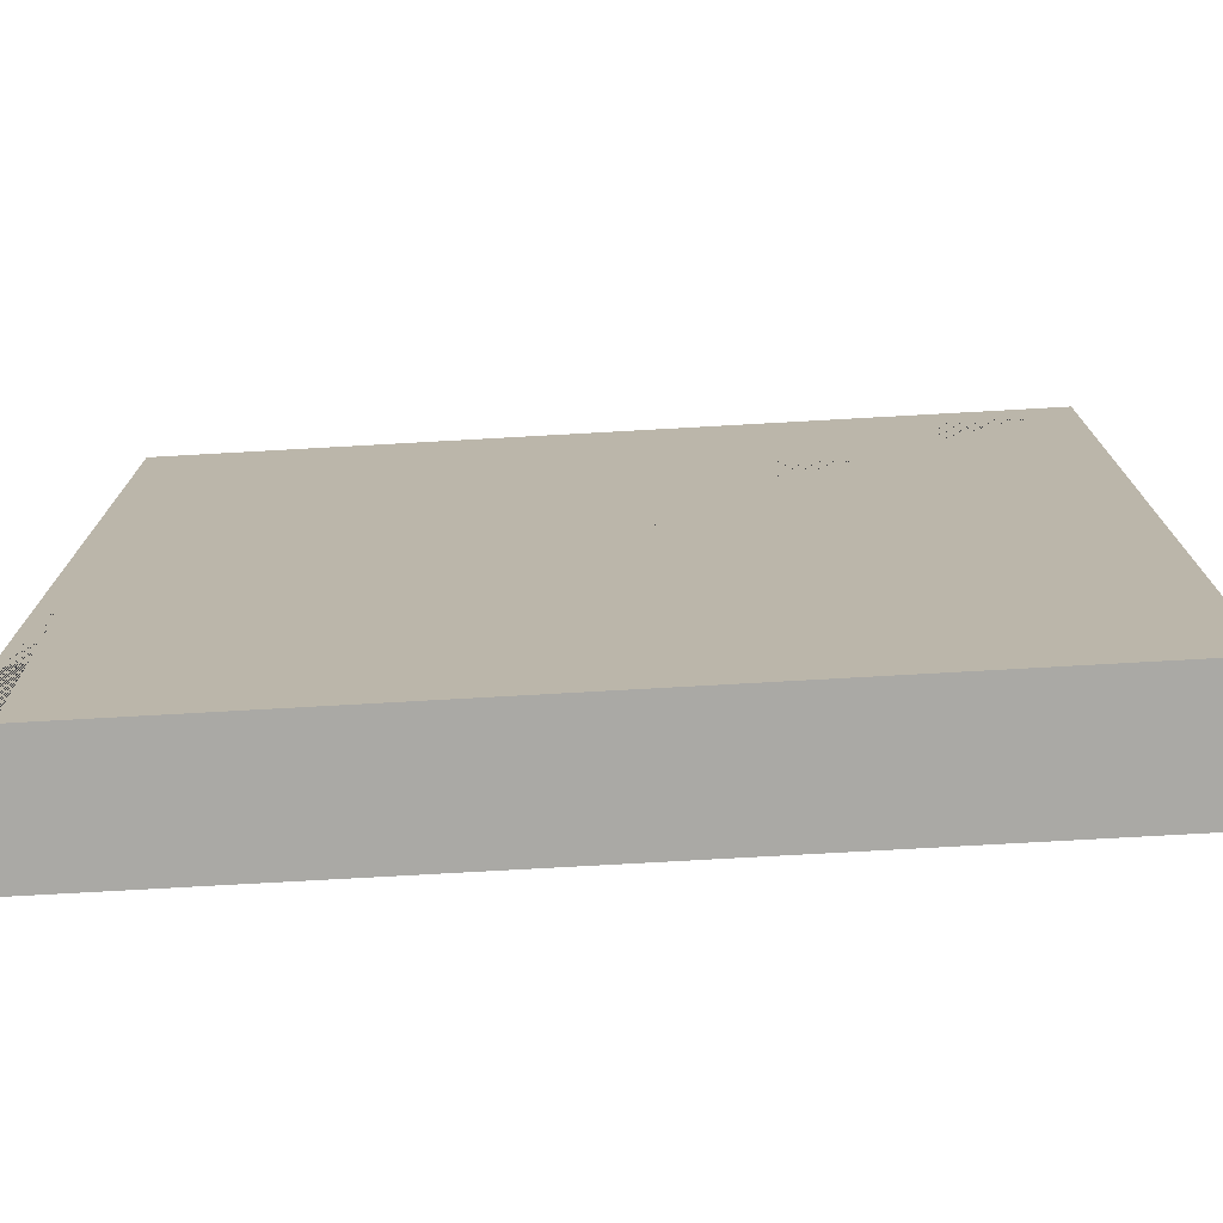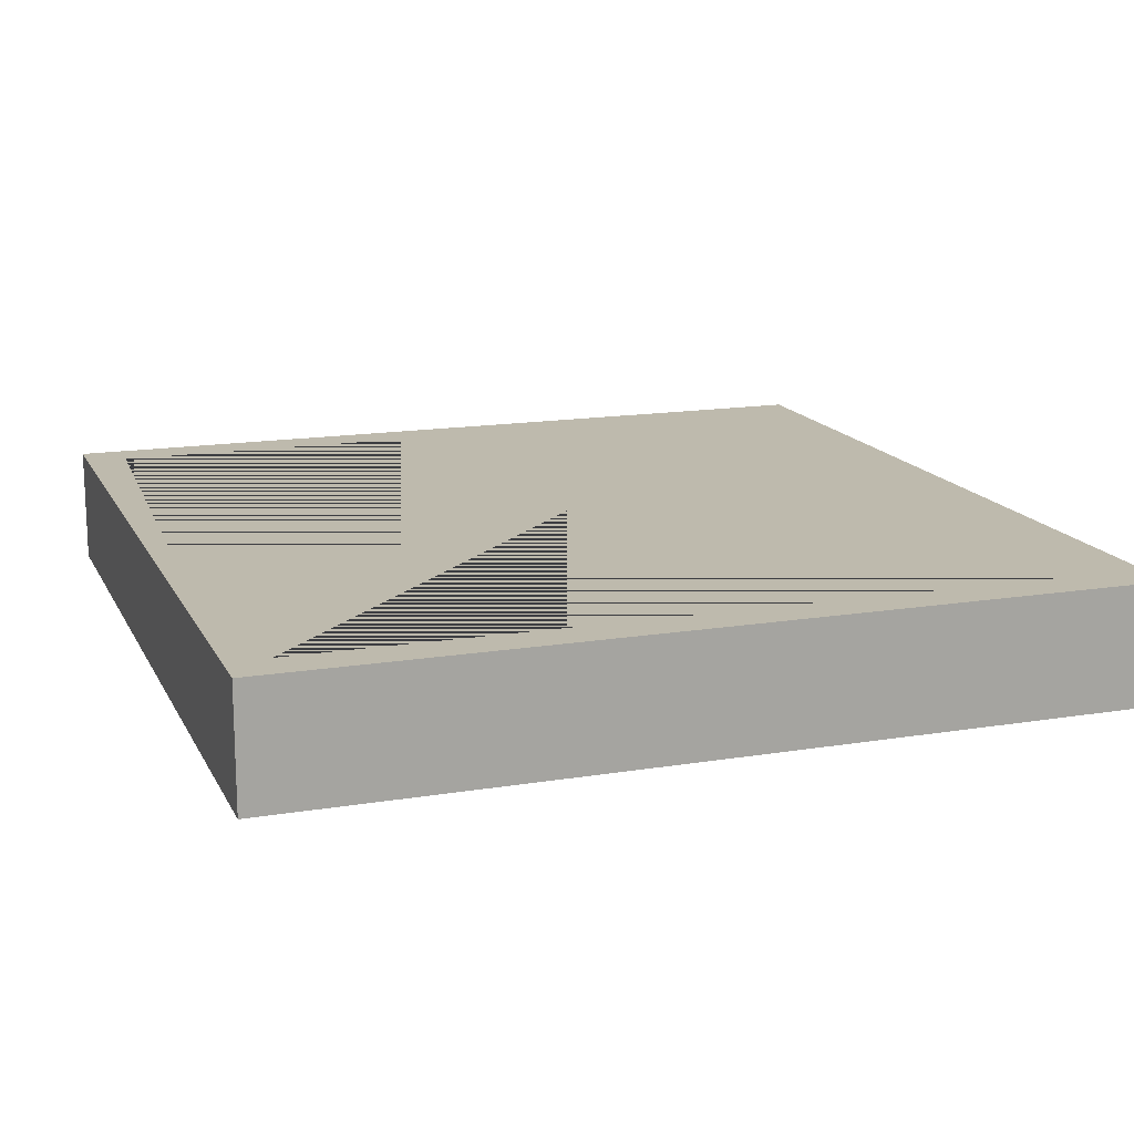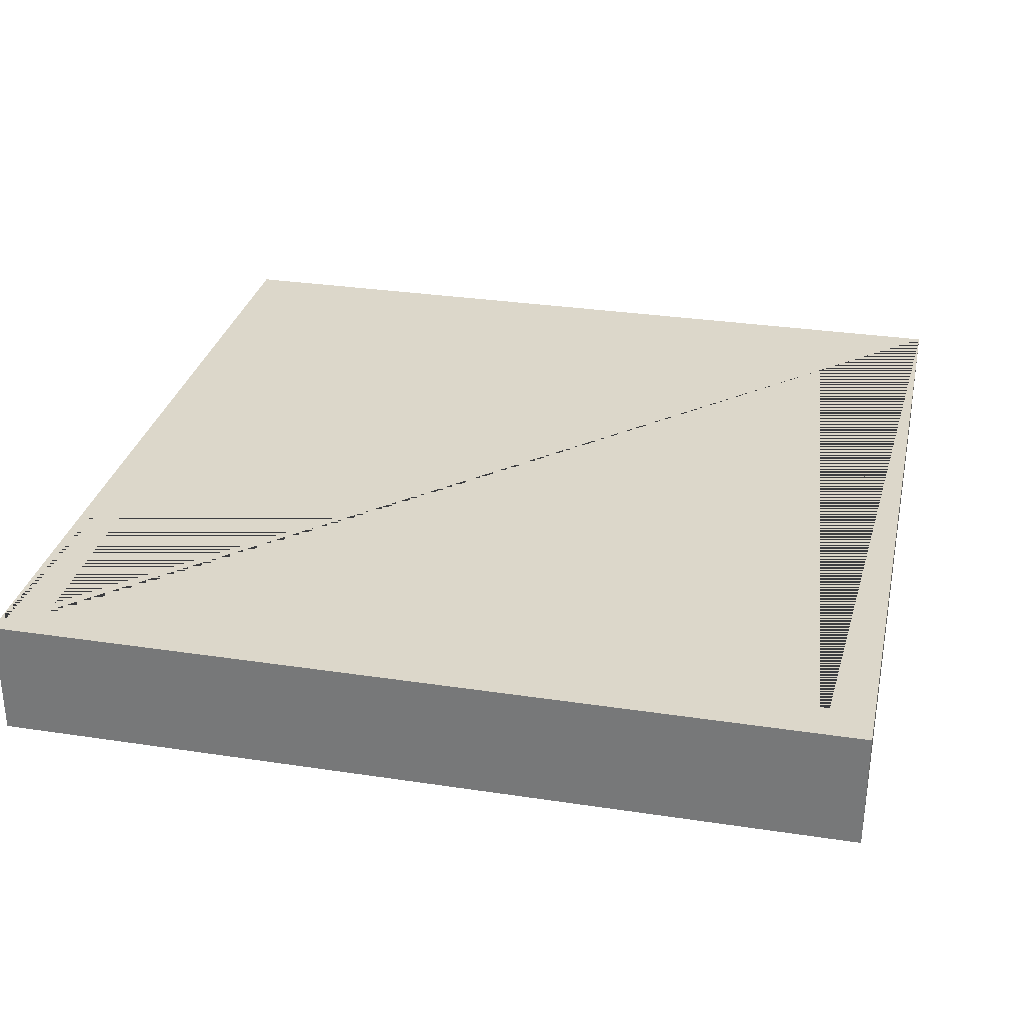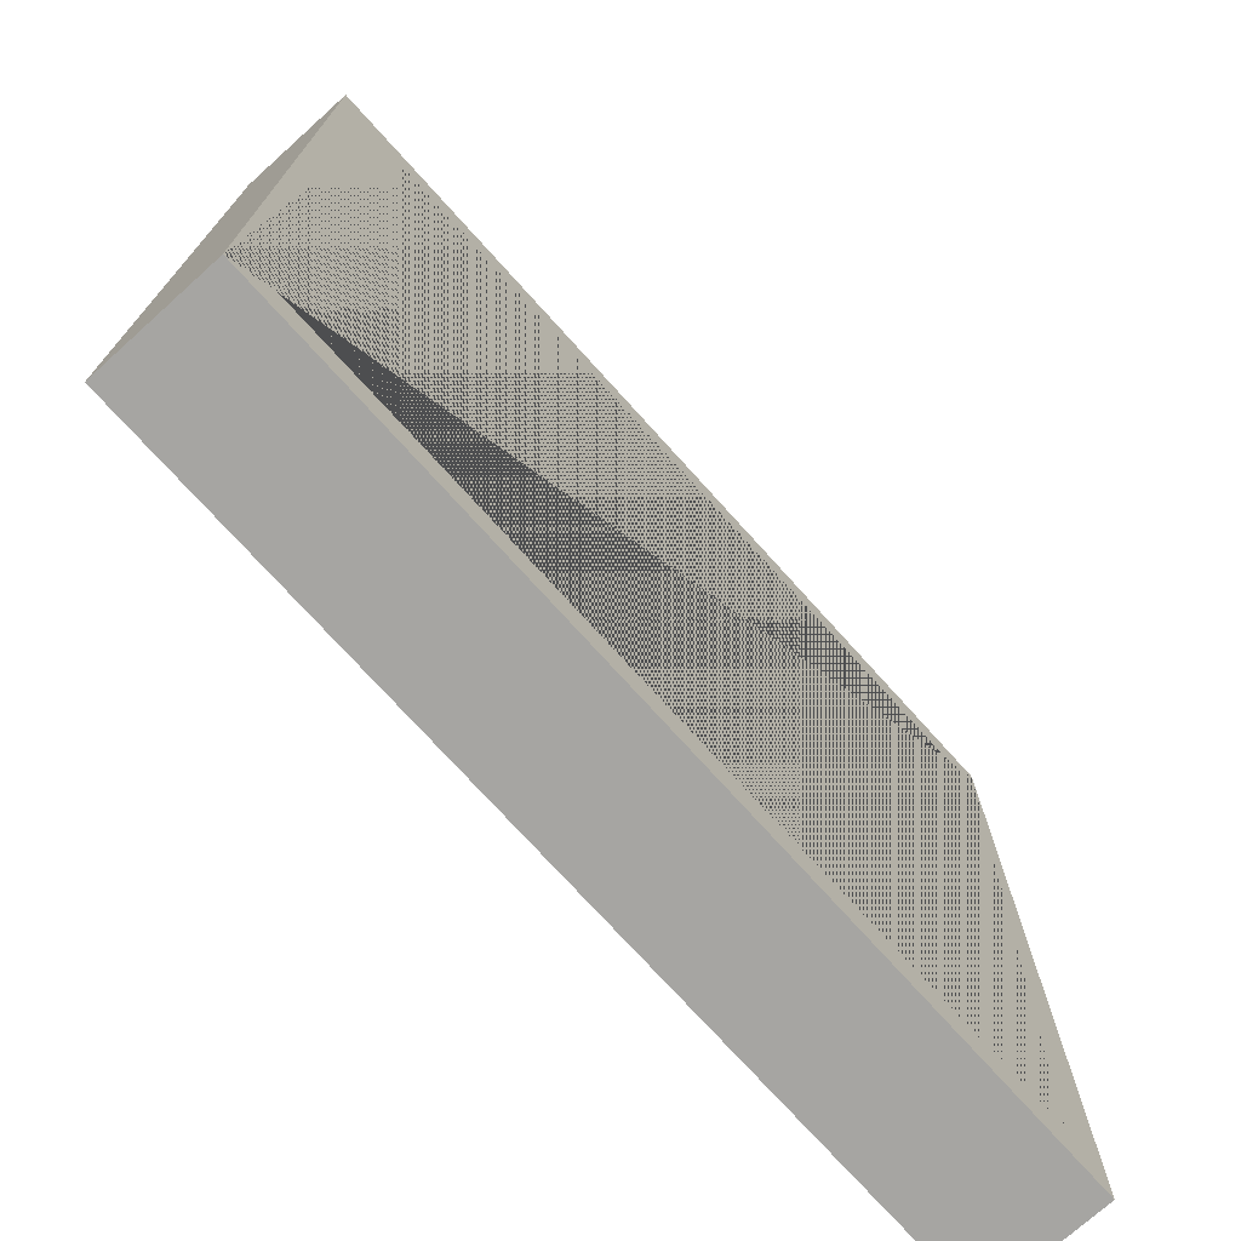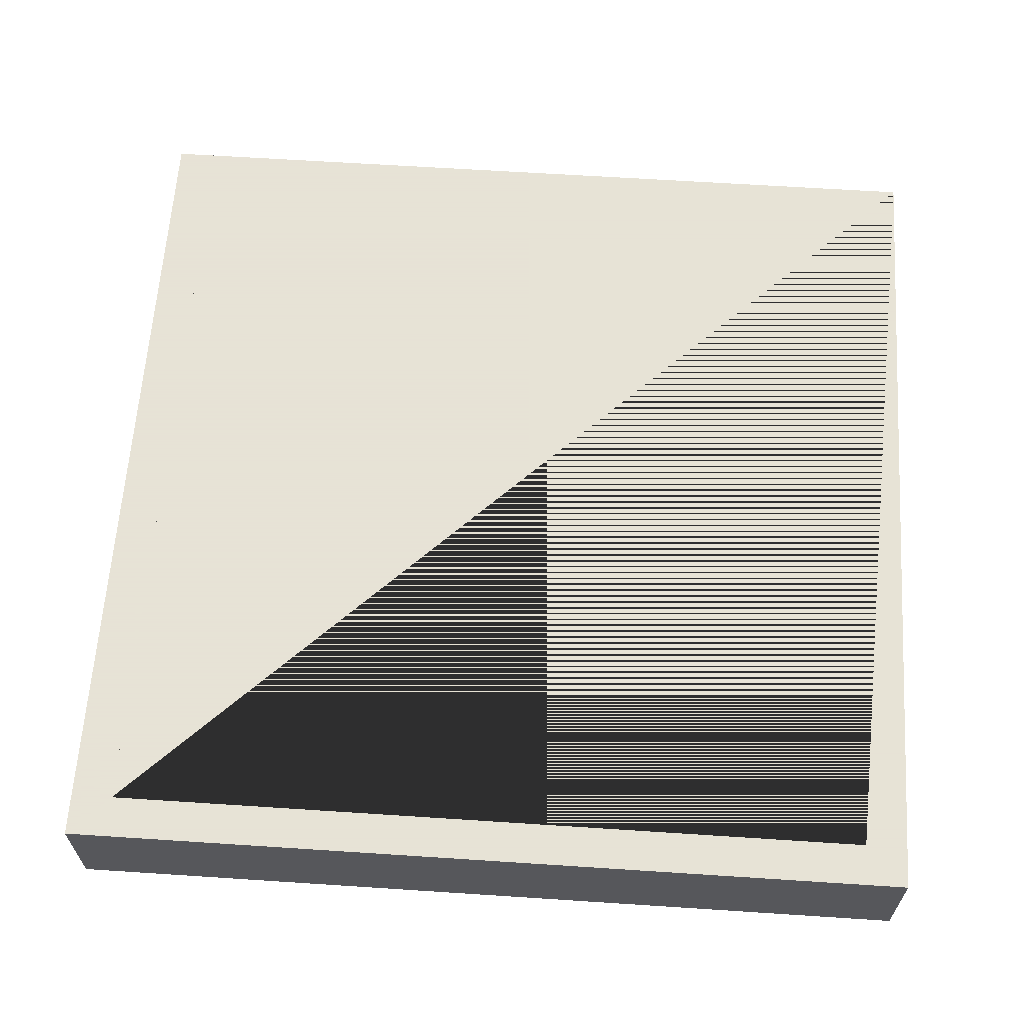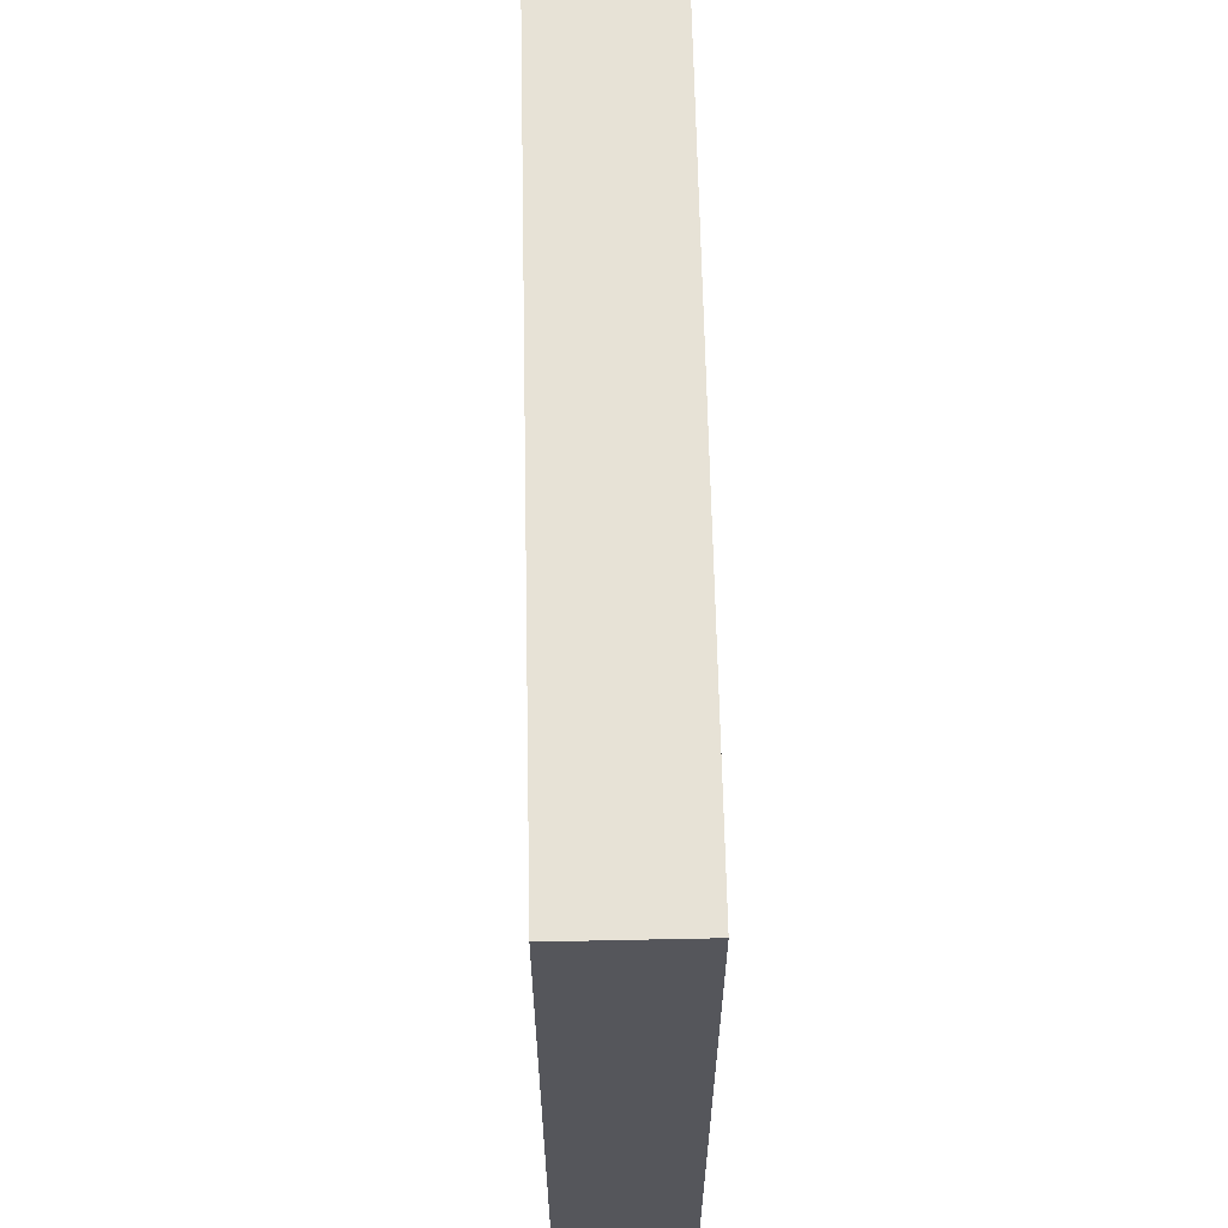
<metadata>
{"format":"obj","ext":"obj","renderer":"f3d","projection":"perspective","resolution":1024,"background":"white","views":[{"elev":-75.3,"azim":-176.8,"up":"+Z"},{"elev":15.4,"azim":-19.2,"up":"+Y"},{"elev":30.4,"azim":12.4,"up":"+Y"},{"elev":-73.7,"azim":132.0,"up":"+Z"},{"elev":62.8,"azim":3.8,"up":"+Y"},{"elev":63.7,"azim":-91.2,"up":"+Z"}]}
</metadata>
<code>
o Cube_Cube.001
v -3.827 -0.1917 3.827
v -3.827 -0.1917 -3.827
v 3.827 -0.1917 3.827
v 3.827 -0.1917 -3.827
v -4.24 -0.588 4.24
v -4.24 0.588 4.24
v -4.24 -0.588 -4.24
v -4.24 0.588 -4.24
v 4.24 -0.588 4.24
v 4.24 0.588 4.24
v 4.24 -0.588 -4.24
v 4.24 0.588 -4.24
v -3.827 0.588 -3.827
v 3.827 0.588 -3.827
v 3.827 0.588 3.827
v -3.827 0.588 3.827
f 1 2 13 16
f 2 4 14 13
f 4 3 15 14
f 3 1 16 15
f 2 1 3 4
f 5 6 8 7
f 7 8 12 11
f 11 12 10 9
f 9 10 6 5
f 7 11 9 5
f 12 14 15 16 6 10
f 6 16 13 14 12 8

</code>
